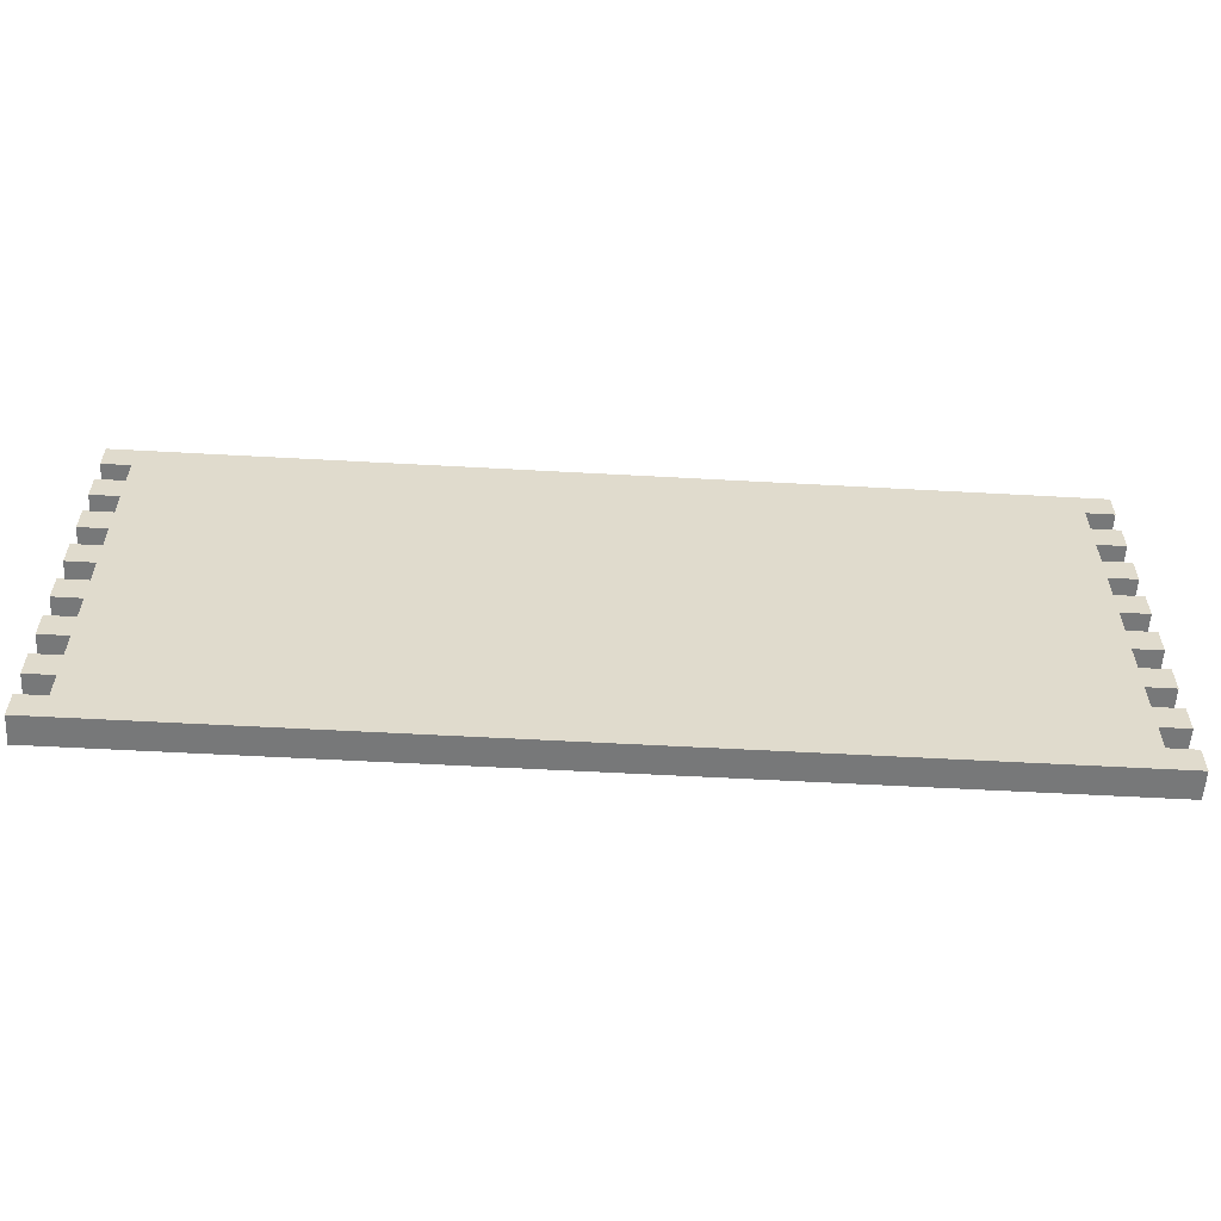
<metadata>
{"format":"obj","ext":"obj","renderer":"f3d","projection":"perspective","resolution":1024,"background":"white","views":[{"elev":-57.3,"azim":-3.3,"up":"+Z"}]}
</metadata>
<code>
v -0.825 0 0.375
v -0.825 0 0.325
v -0.825 0 0.275
v -0.825 0 0.225
v -0.825 0 0.175
v -0.825 0 0.125
v -0.825 0 0.075
v -0.825 0 0.025
v -0.825 0 -0.025
v -0.825 0 -0.075
v -0.825 0 -0.125
v -0.825 0 -0.175
v -0.825 0 -0.225
v -0.825 0 -0.275
v -0.825 0 -0.325
v -0.825 0 -0.375
v -0.825 0.05 0.375
v -0.825 0.05 0.325
v -0.825 0.05 0.275
v -0.825 0.05 0.225
v -0.825 0.05 0.175
v -0.825 0.05 0.125
v -0.825 0.05 0.075
v -0.825 0.05 0.025
v -0.825 0.05 -0.025
v -0.825 0.05 -0.075
v -0.825 0.05 -0.125
v -0.825 0.05 -0.175
v -0.825 0.05 -0.225
v -0.825 0.05 -0.275
v -0.825 0.05 -0.325
v -0.825 0.05 -0.375
v -0.775 0 0.325
v -0.775 0 0.275
v -0.775 0 0.225
v -0.775 0 0.175
v -0.775 0 0.125
v -0.775 0 0.075
v -0.775 0 0.025
v -0.775 0 -0.025
v -0.775 0 -0.075
v -0.775 0 -0.125
v -0.775 0 -0.175
v -0.775 0 -0.225
v -0.775 0 -0.275
v -0.775 0 -0.325
v -0.775 0.05 0.325
v -0.775 0.05 0.275
v -0.775 0.05 0.225
v -0.775 0.05 0.175
v -0.775 0.05 0.125
v -0.775 0.05 0.075
v -0.775 0.05 0.025
v -0.775 0.05 -0.025
v -0.775 0.05 -0.075
v -0.775 0.05 -0.125
v -0.775 0.05 -0.175
v -0.775 0.05 -0.225
v -0.775 0.05 -0.275
v -0.775 0.05 -0.325
v 0.775 0 0.325
v 0.775 0 0.275
v 0.775 0 0.225
v 0.775 0 0.175
v 0.775 0 0.125
v 0.775 0 0.075
v 0.775 0 0.025
v 0.775 0 -0.025
v 0.775 0 -0.075
v 0.775 0 -0.125
v 0.775 0 -0.175
v 0.775 0 -0.225
v 0.775 0 -0.275
v 0.775 0 -0.325
v 0.775 0.05 0.325
v 0.775 0.05 0.275
v 0.775 0.05 0.225
v 0.775 0.05 0.175
v 0.775 0.05 0.125
v 0.775 0.05 0.075
v 0.775 0.05 0.025
v 0.775 0.05 -0.025
v 0.775 0.05 -0.075
v 0.775 0.05 -0.125
v 0.775 0.05 -0.175
v 0.775 0.05 -0.225
v 0.775 0.05 -0.275
v 0.775 0.05 -0.325
v 0.825 0 0.375
v 0.825 0 0.325
v 0.825 0 0.275
v 0.825 0 0.225
v 0.825 0 0.175
v 0.825 0 0.125
v 0.825 0 0.075
v 0.825 0 0.025
v 0.825 0 -0.025
v 0.825 0 -0.075
v 0.825 0 -0.125
v 0.825 0 -0.175
v 0.825 0 -0.225
v 0.825 0 -0.275
v 0.825 0 -0.325
v 0.825 0 -0.375
v 0.825 0.05 0.375
v 0.825 0.05 0.325
v 0.825 0.05 0.275
v 0.825 0.05 0.225
v 0.825 0.05 0.175
v 0.825 0.05 0.125
v 0.825 0.05 0.075
v 0.825 0.05 0.025
v 0.825 0.05 -0.025
v 0.825 0.05 -0.075
v 0.825 0.05 -0.125
v 0.825 0.05 -0.175
v 0.825 0.05 -0.225
v 0.825 0.05 -0.275
v 0.825 0.05 -0.325
v 0.825 0.05 -0.375
v -0.825 0 0.375
v -0.825 0.05 0.375
v -0.525 0 0.375
v -0.525 0.05 0.375
v -0.425 0 0.375
v -0.425 0.05 0.375
v -0.275 0 0.375
v -0.275 0.05 0.375
v 0.275 0 0.375
v 0.275 0.05 0.375
v 0.425 0 0.375
v 0.425 0.05 0.375
v 0.525 0 0.375
v 0.525 0.05 0.375
v 0.825 0 0.375
v 0.825 0.05 0.375
v -0.825 0 0.275
v -0.825 0.05 0.275
v -0.775 0 0.275
v -0.775 0.05 0.275
v 0.775 0 0.275
v 0.775 0.05 0.275
v 0.825 0 0.275
v 0.825 0.05 0.275
v -0.825 0 0.175
v -0.825 0.05 0.175
v -0.775 0 0.175
v -0.775 0.05 0.175
v 0.775 0 0.175
v 0.775 0.05 0.175
v 0.825 0 0.175
v 0.825 0.05 0.175
v -0.825 0 0.075
v -0.825 0.05 0.075
v -0.775 0 0.075
v -0.775 0.05 0.075
v 0.775 0 0.075
v 0.775 0.05 0.075
v 0.825 0 0.075
v 0.825 0.05 0.075
v -0.825 0 -0.025
v -0.825 0.05 -0.025
v -0.775 0 -0.025
v -0.775 0.05 -0.025
v 0.775 0 -0.025
v 0.775 0.05 -0.025
v 0.825 0 -0.025
v 0.825 0.05 -0.025
v -0.825 0 -0.125
v -0.825 0.05 -0.125
v -0.775 0 -0.125
v -0.775 0.05 -0.125
v 0.775 0 -0.125
v 0.775 0.05 -0.125
v 0.825 0 -0.125
v 0.825 0.05 -0.125
v -0.825 0 -0.225
v -0.825 0.05 -0.225
v -0.775 0 -0.225
v -0.775 0.05 -0.225
v 0.775 0 -0.225
v 0.775 0.05 -0.225
v 0.825 0 -0.225
v 0.825 0.05 -0.225
v -0.825 0 -0.325
v -0.825 0.05 -0.325
v -0.775 0 -0.325
v -0.775 0.05 -0.325
v 0.775 0 -0.325
v 0.775 0.05 -0.325
v 0.825 0 -0.325
v 0.825 0.05 -0.325
v -0.825 0 0.325
v -0.825 0.05 0.325
v -0.775 0 0.325
v -0.775 0.05 0.325
v 0.775 0 0.325
v 0.775 0.05 0.325
v 0.825 0 0.325
v 0.825 0.05 0.325
v -0.825 0 0.225
v -0.825 0.05 0.225
v -0.775 0 0.225
v -0.775 0.05 0.225
v 0.775 0 0.225
v 0.775 0.05 0.225
v 0.825 0 0.225
v 0.825 0.05 0.225
v -0.825 0 0.125
v -0.825 0.05 0.125
v -0.775 0 0.125
v -0.775 0.05 0.125
v 0.775 0 0.125
v 0.775 0.05 0.125
v 0.825 0 0.125
v 0.825 0.05 0.125
v -0.825 0 0.025
v -0.825 0.05 0.025
v -0.775 0 0.025
v -0.775 0.05 0.025
v 0.775 0 0.025
v 0.775 0.05 0.025
v 0.825 0 0.025
v 0.825 0.05 0.025
v -0.825 0 -0.075
v -0.825 0.05 -0.075
v -0.775 0 -0.075
v -0.775 0.05 -0.075
v 0.775 0 -0.075
v 0.775 0.05 -0.075
v 0.825 0 -0.075
v 0.825 0.05 -0.075
v -0.825 0 -0.175
v -0.825 0.05 -0.175
v -0.775 0 -0.175
v -0.775 0.05 -0.175
v 0.775 0 -0.175
v 0.775 0.05 -0.175
v 0.825 0 -0.175
v 0.825 0.05 -0.175
v -0.825 0 -0.275
v -0.825 0.05 -0.275
v -0.775 0 -0.275
v -0.775 0.05 -0.275
v 0.775 0 -0.275
v 0.775 0.05 -0.275
v 0.825 0 -0.275
v 0.825 0.05 -0.275
v -0.825 0 -0.375
v -0.825 0.05 -0.375
v -0.525 0 -0.375
v -0.525 0.05 -0.375
v -0.425 0 -0.375
v -0.425 0.05 -0.375
v -0.275 0 -0.375
v -0.275 0.05 -0.375
v 0.275 0 -0.375
v 0.275 0.05 -0.375
v 0.425 0 -0.375
v 0.425 0.05 -0.375
v 0.525 0 -0.375
v 0.525 0.05 -0.375
v 0.825 0 -0.375
v 0.825 0.05 -0.375
v -0.825 0 0.375
v -0.525 0 0.375
v -0.425 0 0.375
v -0.275 0 0.375
v 0.275 0 0.375
v 0.425 0 0.375
v 0.525 0 0.375
v 0.825 0 0.375
v -0.825 0 0.325
v -0.775 0 0.325
v -0.575 0 0.325
v -0.525 0 0.325
v -0.475 0 0.325
v -0.425 0 0.325
v -0.325 0 0.325
v -0.275 0 0.325
v 0.275 0 0.325
v 0.325 0 0.325
v 0.425 0 0.325
v 0.475 0 0.325
v 0.525 0 0.325
v 0.575 0 0.325
v 0.775 0 0.325
v 0.825 0 0.325
v -0.825 0 0.275
v -0.775 0 0.275
v -0.375 0 0.275
v -0.325 0 0.275
v 0.325 0 0.275
v 0.375 0 0.275
v 0.775 0 0.275
v 0.825 0 0.275
v -0.825 0 0.225
v -0.775 0 0.225
v -0.725 0 0.225
v -0.675 0 0.225
v -0.625 0 0.225
v -0.575 0 0.225
v -0.525 0 0.225
v -0.475 0 0.225
v -0.425 0 0.225
v -0.375 0 0.225
v 0.375 0 0.225
v 0.425 0 0.225
v 0.475 0 0.225
v 0.525 0 0.225
v 0.575 0 0.225
v 0.625 0 0.225
v 0.675 0 0.225
v 0.725 0 0.225
v 0.775 0 0.225
v 0.825 0 0.225
v -0.825 0 0.175
v -0.775 0 0.175
v 0.775 0 0.175
v 0.825 0 0.175
v -0.825 0 0.125
v -0.775 0 0.125
v -0.125 0 0.125
v 0.125 0 0.125
v 0.775 0 0.125
v 0.825 0 0.125
v -0.825 0 0.075
v -0.775 0 0.075
v -0.075 0 0.075
v 0.075 0 0.075
v 0.775 0 0.075
v 0.825 0 0.075
v -0.825 0 0.025
v -0.775 0 0.025
v -0.425 0 0.025
v -0.125 0 0.025
v 0.125 0 0.025
v 0.425 0 0.025
v 0.775 0 0.025
v 0.825 0 0.025
v -0.825 0 -0.025
v -0.775 0 -0.025
v -0.425 0 -0.025
v -0.125 0 -0.025
v 0.125 0 -0.025
v 0.425 0 -0.025
v 0.775 0 -0.025
v 0.825 0 -0.025
v -0.825 0 -0.075
v -0.775 0 -0.075
v -0.075 0 -0.075
v 0.075 0 -0.075
v 0.775 0 -0.075
v 0.825 0 -0.075
v -0.825 0 -0.125
v -0.775 0 -0.125
v -0.125 0 -0.125
v 0.125 0 -0.125
v 0.775 0 -0.125
v 0.825 0 -0.125
v -0.825 0 -0.175
v -0.775 0 -0.175
v -0.725 0 -0.175
v -0.675 0 -0.175
v 0.775 0 -0.175
v 0.825 0 -0.175
v -0.825 0 -0.225
v -0.775 0 -0.225
v -0.625 0 -0.225
v -0.575 0 -0.225
v -0.525 0 -0.225
v -0.475 0 -0.225
v -0.425 0 -0.225
v -0.375 0 -0.225
v 0.375 0 -0.225
v 0.425 0 -0.225
v 0.475 0 -0.225
v 0.525 0 -0.225
v 0.575 0 -0.225
v 0.625 0 -0.225
v 0.675 0 -0.225
v 0.725 0 -0.225
v 0.775 0 -0.225
v 0.825 0 -0.225
v -0.825 0 -0.275
v -0.775 0 -0.275
v -0.375 0 -0.275
v -0.325 0 -0.275
v 0.325 0 -0.275
v 0.375 0 -0.275
v 0.775 0 -0.275
v 0.825 0 -0.275
v -0.825 0 -0.325
v -0.775 0 -0.325
v -0.575 0 -0.325
v -0.525 0 -0.325
v -0.475 0 -0.325
v -0.425 0 -0.325
v -0.325 0 -0.325
v -0.275 0 -0.325
v 0.275 0 -0.325
v 0.325 0 -0.325
v 0.425 0 -0.325
v 0.475 0 -0.325
v 0.525 0 -0.325
v 0.575 0 -0.325
v 0.775 0 -0.325
v 0.825 0 -0.325
v -0.825 0 -0.375
v -0.525 0 -0.375
v -0.425 0 -0.375
v -0.275 0 -0.375
v 0.275 0 -0.375
v 0.425 0 -0.375
v 0.525 0 -0.375
v 0.825 0 -0.375
v -0.825 0.05 0.375
v -0.525 0.05 0.375
v -0.425 0.05 0.375
v -0.275 0.05 0.375
v 0.275 0.05 0.375
v 0.425 0.05 0.375
v 0.525 0.05 0.375
v 0.825 0.05 0.375
v -0.825 0.05 0.325
v -0.775 0.05 0.325
v -0.575 0.05 0.325
v -0.525 0.05 0.325
v -0.475 0.05 0.325
v -0.425 0.05 0.325
v -0.325 0.05 0.325
v -0.275 0.05 0.325
v 0.275 0.05 0.325
v 0.325 0.05 0.325
v 0.425 0.05 0.325
v 0.475 0.05 0.325
v 0.525 0.05 0.325
v 0.575 0.05 0.325
v 0.775 0.05 0.325
v 0.825 0.05 0.325
v -0.825 0.05 0.275
v -0.775 0.05 0.275
v -0.375 0.05 0.275
v -0.325 0.05 0.275
v 0.325 0.05 0.275
v 0.375 0.05 0.275
v 0.775 0.05 0.275
v 0.825 0.05 0.275
v -0.825 0.05 0.225
v -0.775 0.05 0.225
v -0.725 0.05 0.225
v -0.675 0.05 0.225
v -0.625 0.05 0.225
v -0.575 0.05 0.225
v -0.525 0.05 0.225
v -0.475 0.05 0.225
v -0.425 0.05 0.225
v -0.375 0.05 0.225
v 0.375 0.05 0.225
v 0.425 0.05 0.225
v 0.475 0.05 0.225
v 0.525 0.05 0.225
v 0.575 0.05 0.225
v 0.625 0.05 0.225
v 0.675 0.05 0.225
v 0.725 0.05 0.225
v 0.775 0.05 0.225
v 0.825 0.05 0.225
v -0.825 0.05 0.175
v -0.775 0.05 0.175
v 0.775 0.05 0.175
v 0.825 0.05 0.175
v -0.825 0.05 0.125
v -0.775 0.05 0.125
v -0.125 0.05 0.125
v 0.125 0.05 0.125
v 0.775 0.05 0.125
v 0.825 0.05 0.125
v -0.825 0.05 0.075
v -0.775 0.05 0.075
v -0.075 0.05 0.075
v 0.075 0.05 0.075
v 0.775 0.05 0.075
v 0.825 0.05 0.075
v -0.825 0.05 0.025
v -0.775 0.05 0.025
v -0.425 0.05 0.025
v -0.125 0.05 0.025
v 0.125 0.05 0.025
v 0.425 0.05 0.025
v 0.775 0.05 0.025
v 0.825 0.05 0.025
v -0.825 0.05 -0.025
v -0.775 0.05 -0.025
v -0.425 0.05 -0.025
v -0.125 0.05 -0.025
v 0.125 0.05 -0.025
v 0.425 0.05 -0.025
v 0.775 0.05 -0.025
v 0.825 0.05 -0.025
v -0.825 0.05 -0.075
v -0.775 0.05 -0.075
v -0.075 0.05 -0.075
v 0.075 0.05 -0.075
v 0.775 0.05 -0.075
v 0.825 0.05 -0.075
v -0.825 0.05 -0.125
v -0.775 0.05 -0.125
v -0.125 0.05 -0.125
v 0.125 0.05 -0.125
v 0.775 0.05 -0.125
v 0.825 0.05 -0.125
v -0.825 0.05 -0.175
v -0.775 0.05 -0.175
v -0.725 0.05 -0.175
v -0.675 0.05 -0.175
v 0.775 0.05 -0.175
v 0.825 0.05 -0.175
v -0.825 0.05 -0.225
v -0.775 0.05 -0.225
v -0.625 0.05 -0.225
v -0.575 0.05 -0.225
v -0.525 0.05 -0.225
v -0.475 0.05 -0.225
v -0.425 0.05 -0.225
v -0.375 0.05 -0.225
v 0.375 0.05 -0.225
v 0.425 0.05 -0.225
v 0.475 0.05 -0.225
v 0.525 0.05 -0.225
v 0.575 0.05 -0.225
v 0.625 0.05 -0.225
v 0.675 0.05 -0.225
v 0.725 0.05 -0.225
v 0.775 0.05 -0.225
v 0.825 0.05 -0.225
v -0.825 0.05 -0.275
v -0.775 0.05 -0.275
v -0.375 0.05 -0.275
v -0.325 0.05 -0.275
v 0.325 0.05 -0.275
v 0.375 0.05 -0.275
v 0.775 0.05 -0.275
v 0.825 0.05 -0.275
v -0.825 0.05 -0.325
v -0.775 0.05 -0.325
v -0.575 0.05 -0.325
v -0.525 0.05 -0.325
v -0.475 0.05 -0.325
v -0.425 0.05 -0.325
v -0.325 0.05 -0.325
v -0.275 0.05 -0.325
v 0.275 0.05 -0.325
v 0.325 0.05 -0.325
v 0.425 0.05 -0.325
v 0.475 0.05 -0.325
v 0.525 0.05 -0.325
v 0.575 0.05 -0.325
v 0.775 0.05 -0.325
v 0.825 0.05 -0.325
v -0.825 0.05 -0.375
v -0.525 0.05 -0.375
v -0.425 0.05 -0.375
v -0.275 0.05 -0.375
v 0.275 0.05 -0.375
v 0.425 0.05 -0.375
v 0.525 0.05 -0.375
v 0.825 0.05 -0.375
f 17 2 1
f 18 2 17
f 19 4 3
f 20 4 19
f 21 6 5
f 22 6 21
f 23 8 7
f 24 8 23
f 25 10 9
f 26 10 25
f 27 12 11
f 28 12 27
f 29 14 13
f 30 14 29
f 31 16 15
f 32 16 31
f 47 34 33
f 48 34 47
f 49 36 35
f 50 36 49
f 51 38 37
f 52 38 51
f 53 40 39
f 54 40 53
f 55 42 41
f 56 42 55
f 57 44 43
f 58 44 57
f 59 46 45
f 60 46 59
f 61 62 75
f 75 62 76
f 63 64 77
f 77 64 78
f 65 66 79
f 79 66 80
f 67 68 81
f 81 68 82
f 69 70 83
f 83 70 84
f 71 72 85
f 85 72 86
f 73 74 87
f 87 74 88
f 89 90 105
f 105 90 106
f 91 92 107
f 107 92 108
f 93 94 109
f 109 94 110
f 95 96 111
f 111 96 112
f 97 98 113
f 113 98 114
f 99 100 115
f 115 100 116
f 101 102 117
f 117 102 118
f 103 104 119
f 119 104 120
f 123 122 121
f 124 122 123
f 125 124 123
f 126 124 125
f 127 126 125
f 128 126 127
f 129 128 127
f 130 128 129
f 131 130 129
f 132 130 131
f 133 132 131
f 134 132 133
f 135 134 133
f 136 134 135
f 139 138 137
f 140 138 139
f 143 142 141
f 144 142 143
f 147 146 145
f 148 146 147
f 151 150 149
f 152 150 151
f 155 154 153
f 156 154 155
f 159 158 157
f 160 158 159
f 163 162 161
f 164 162 163
f 167 166 165
f 168 166 167
f 171 170 169
f 172 170 171
f 175 174 173
f 176 174 175
f 179 178 177
f 180 178 179
f 183 182 181
f 184 182 183
f 187 186 185
f 188 186 187
f 191 190 189
f 192 190 191
f 193 194 195
f 195 194 196
f 197 198 199
f 199 198 200
f 201 202 203
f 203 202 204
f 205 206 207
f 207 206 208
f 209 210 211
f 211 210 212
f 213 214 215
f 215 214 216
f 217 218 219
f 219 218 220
f 221 222 223
f 223 222 224
f 225 226 227
f 227 226 228
f 229 230 231
f 231 230 232
f 233 234 235
f 235 234 236
f 237 238 239
f 239 238 240
f 241 242 243
f 243 242 244
f 245 246 247
f 247 246 248
f 249 250 251
f 251 250 252
f 251 252 253
f 253 252 254
f 253 254 255
f 255 254 256
f 255 256 257
f 257 256 258
f 257 258 259
f 259 258 260
f 259 260 261
f 261 260 262
f 261 262 263
f 263 262 264
f 273 266 265
f 274 266 273
f 275 266 274
f 276 267 266
f 276 266 275
f 277 267 276
f 278 268 267
f 278 267 277
f 279 268 278
f 280 269 268
f 280 268 279
f 281 270 269
f 281 269 280
f 282 270 281
f 283 271 270
f 283 270 282
f 284 271 283
f 285 272 271
f 285 271 284
f 286 272 285
f 287 272 286
f 288 272 287
f 290 275 274
f 291 279 278
f 291 278 277
f 292 280 279
f 292 279 291
f 292 282 281
f 292 281 280
f 293 284 283
f 293 282 292
f 293 283 282
f 294 284 293
f 295 287 286
f 297 290 289
f 298 275 290
f 298 290 297
f 299 275 298
f 300 275 299
f 301 275 300
f 302 277 276
f 302 275 301
f 302 276 275
f 303 277 302
f 304 291 277
f 304 277 303
f 305 291 304
f 306 292 291
f 306 291 305
f 306 293 292
f 306 294 293
f 307 284 294
f 307 294 306
f 308 284 307
f 309 286 285
f 309 284 308
f 309 285 284
f 310 286 309
f 311 296 295
f 311 286 310
f 311 295 286
f 312 296 311
f 313 296 312
f 314 296 313
f 315 296 314
f 316 296 315
f 318 299 298
f 319 315 314
f 321 318 317
f 322 299 318
f 322 318 321
f 323 306 305
f 323 308 307
f 323 307 306
f 324 308 323
f 325 319 314
f 325 320 319
f 326 320 325
f 328 299 322
f 329 324 323
f 330 324 329
f 331 325 314
f 333 328 327
f 334 299 328
f 334 328 333
f 335 305 304
f 335 304 303
f 335 323 305
f 336 329 323
f 336 323 335
f 337 324 330
f 337 308 324
f 338 310 309
f 338 308 337
f 338 309 308
f 339 332 331
f 339 331 314
f 340 332 339
f 342 299 334
f 343 336 335
f 343 335 303
f 344 329 336
f 344 336 343
f 345 337 330
f 345 338 337
f 346 310 338
f 346 338 345
f 347 339 314
f 349 342 341
f 350 299 342
f 350 342 349
f 351 329 344
f 351 330 329
f 352 345 330
f 352 330 351
f 353 348 347
f 353 347 314
f 354 348 353
f 356 299 350
f 357 351 344
f 357 344 343
f 357 352 351
f 358 345 352
f 358 352 357
f 358 346 345
f 359 353 314
f 361 356 355
f 362 299 356
f 362 356 361
f 363 300 299
f 363 299 362
f 364 301 300
f 364 300 363
f 365 360 359
f 365 359 314
f 366 360 365
f 368 363 362
f 368 364 363
f 369 303 302
f 369 302 301
f 369 364 368
f 369 301 364
f 370 303 369
f 371 343 303
f 371 303 370
f 372 343 371
f 373 357 343
f 373 343 372
f 373 358 357
f 374 358 373
f 375 346 358
f 375 358 374
f 376 310 346
f 376 346 375
f 377 310 376
f 378 311 310
f 378 310 377
f 378 312 311
f 379 312 378
f 380 313 312
f 380 312 379
f 381 314 313
f 381 313 380
f 382 365 314
f 382 314 381
f 383 365 382
f 385 370 369
f 385 368 367
f 385 369 368
f 386 370 385
f 387 375 374
f 387 374 373
f 387 373 372
f 388 375 387
f 389 375 388
f 390 377 376
f 390 375 389
f 390 376 375
f 391 384 383
f 391 381 380
f 391 383 382
f 391 380 379
f 391 382 381
f 392 384 391
f 394 370 386
f 395 372 371
f 395 371 370
f 395 370 394
f 396 372 395
f 397 387 372
f 397 372 396
f 397 388 387
f 398 388 397
f 399 389 388
f 399 388 398
f 400 389 399
f 401 389 400
f 402 390 389
f 402 389 401
f 403 377 390
f 403 390 402
f 404 379 378
f 404 377 403
f 404 378 377
f 405 379 404
f 406 391 379
f 406 379 405
f 407 391 406
f 409 396 395
f 409 394 393
f 409 395 394
f 410 398 397
f 410 396 409
f 410 397 396
f 411 400 399
f 411 398 410
f 411 399 398
f 412 401 400
f 412 400 411
f 413 402 401
f 413 401 412
f 413 403 402
f 414 405 404
f 414 403 413
f 414 404 403
f 415 408 407
f 415 405 414
f 415 407 406
f 415 406 405
f 416 408 415
f 417 418 425
f 425 418 426
f 426 418 427
f 418 419 428
f 427 418 428
f 428 419 429
f 419 420 430
f 429 419 430
f 430 420 431
f 420 421 432
f 431 420 432
f 421 422 433
f 432 421 433
f 433 422 434
f 422 423 435
f 434 422 435
f 435 423 436
f 423 424 437
f 436 423 437
f 437 424 438
f 438 424 439
f 439 424 440
f 426 427 442
f 430 431 443
f 429 430 443
f 431 432 444
f 443 431 444
f 433 434 444
f 432 433 444
f 435 436 445
f 444 434 445
f 434 435 445
f 445 436 446
f 438 439 447
f 441 442 449
f 442 427 450
f 449 442 450
f 450 427 451
f 451 427 452
f 452 427 453
f 428 429 454
f 453 427 454
f 427 428 454
f 454 429 455
f 429 443 456
f 455 429 456
f 456 443 457
f 443 444 458
f 457 443 458
f 444 445 458
f 445 446 458
f 446 436 459
f 458 446 459
f 459 436 460
f 437 438 461
f 460 436 461
f 436 437 461
f 461 438 462
f 447 448 463
f 462 438 463
f 438 447 463
f 463 448 464
f 464 448 465
f 465 448 466
f 466 448 467
f 467 448 468
f 450 451 470
f 466 467 471
f 469 470 473
f 470 451 474
f 473 470 474
f 457 458 475
f 459 460 475
f 458 459 475
f 475 460 476
f 466 471 477
f 471 472 477
f 477 472 478
f 474 451 480
f 475 476 481
f 481 476 482
f 466 477 483
f 479 480 485
f 480 451 486
f 485 480 486
f 456 457 487
f 455 456 487
f 457 475 487
f 475 481 488
f 487 475 488
f 482 476 489
f 476 460 489
f 461 462 490
f 489 460 490
f 460 461 490
f 483 484 491
f 466 483 491
f 491 484 492
f 486 451 494
f 487 488 495
f 455 487 495
f 488 481 496
f 495 488 496
f 482 489 497
f 489 490 497
f 490 462 498
f 497 490 498
f 466 491 499
f 493 494 501
f 494 451 502
f 501 494 502
f 496 481 503
f 481 482 503
f 482 497 504
f 503 482 504
f 499 500 505
f 466 499 505
f 505 500 506
f 502 451 508
f 496 503 509
f 495 496 509
f 503 504 509
f 504 497 510
f 509 504 510
f 497 498 510
f 466 505 511
f 507 508 513
f 508 451 514
f 513 508 514
f 451 452 515
f 514 451 515
f 452 453 516
f 515 452 516
f 511 512 517
f 466 511 517
f 517 512 518
f 514 515 520
f 515 516 520
f 454 455 521
f 453 454 521
f 520 516 521
f 516 453 521
f 521 455 522
f 455 495 523
f 522 455 523
f 523 495 524
f 495 509 525
f 524 495 525
f 509 510 525
f 525 510 526
f 510 498 527
f 526 510 527
f 498 462 528
f 527 498 528
f 528 462 529
f 462 463 530
f 529 462 530
f 463 464 530
f 530 464 531
f 464 465 532
f 531 464 532
f 465 466 533
f 532 465 533
f 466 517 534
f 533 466 534
f 534 517 535
f 521 522 537
f 519 520 537
f 520 521 537
f 537 522 538
f 526 527 539
f 525 526 539
f 524 525 539
f 539 527 540
f 540 527 541
f 528 529 542
f 541 527 542
f 527 528 542
f 535 536 543
f 532 533 543
f 534 535 543
f 531 532 543
f 533 534 543
f 543 536 544
f 538 522 546
f 523 524 547
f 522 523 547
f 546 522 547
f 547 524 548
f 524 539 549
f 548 524 549
f 539 540 549
f 549 540 550
f 540 541 551
f 550 540 551
f 551 541 552
f 552 541 553
f 541 542 554
f 553 541 554
f 542 529 555
f 554 542 555
f 530 531 556
f 555 529 556
f 529 530 556
f 556 531 557
f 531 543 558
f 557 531 558
f 558 543 559
f 547 548 561
f 545 546 561
f 546 547 561
f 549 550 562
f 561 548 562
f 548 549 562
f 551 552 563
f 562 550 563
f 550 551 563
f 552 553 564
f 563 552 564
f 553 554 565
f 564 553 565
f 554 555 565
f 556 557 566
f 565 555 566
f 555 556 566
f 559 560 567
f 566 557 567
f 558 559 567
f 557 558 567
f 567 560 568

</code>
